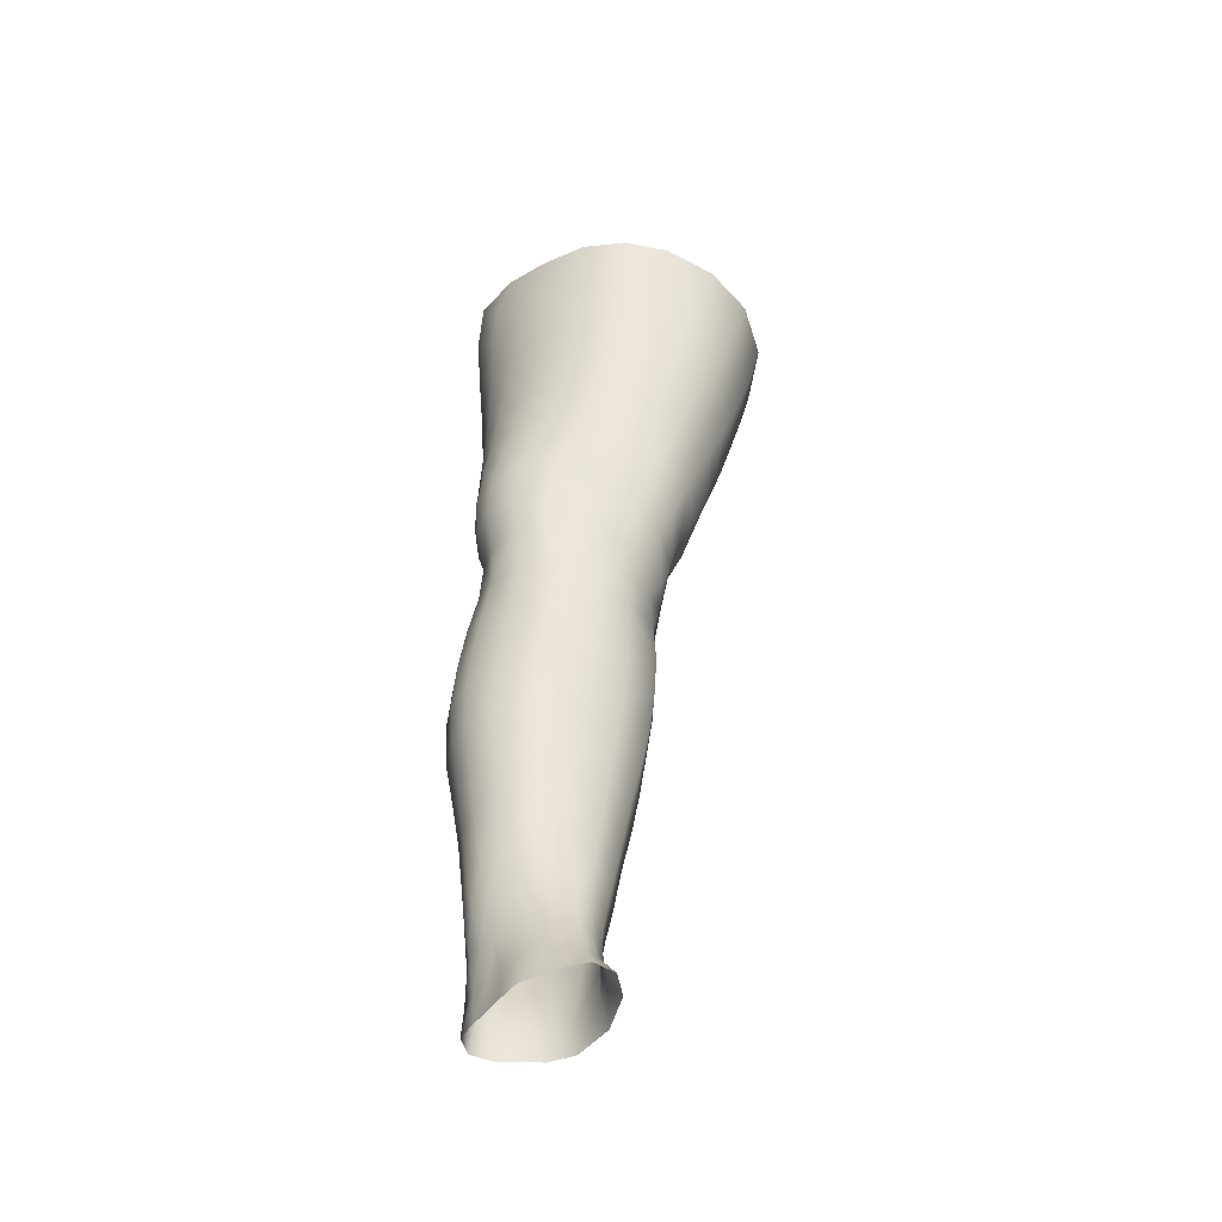
<metadata>
{"format":"obj","ext":"obj","renderer":"f3d","projection":"perspective","resolution":1024,"background":"white","views":[{"elev":-52.4,"azim":-53.0,"up":"+Y"}]}
</metadata>
<code>
o SMPLX-mesh-female.001
v 0.2014 -0.5327 -0.01028
v 0.1956 -0.5374 0.03089
v 0.1644 -0.5287 -0.07486
v 0.1284 -0.5272 -0.09098
v 0.1764 -0.5416 0.07111
v 0.1461 -0.5456 0.101
v 0.1093 -0.546 0.1143
v 0.08634 -0.5204 -0.0953
v 0.04207 -0.5048 -0.08077
v 0.04999 -0.5415 -0.08343
v 0.08917 -0.5483 -0.09054
v 0.1815 -0.5595 -0.0474
v 0.1906 -0.5292 -0.0473
v 0.1568 -0.5565 -0.07245
v 0.1932 -0.5648 -0.0122
v 0.1884 -0.5699 0.02848
v 0.1406 -0.5778 0.09732
v 0.1043 -0.577 0.1093
v 0.01571 -0.5425 0.07547
v 0.03887 -0.5447 0.09696
v 0.0358 -0.5701 0.08777
v 0.0144 -0.5651 0.06452
v 0.01101 -0.5115 -0.05237
v 0.000541 -0.5209 -0.0186
v 0.002546 -0.5458 -0.03036
v 0.01885 -0.541 -0.06205
v 0.129 -0.6354 0.08688
v 0.09358 -0.6349 0.09496
v 0.09883 -0.6068 0.1027
v 0.1348 -0.6073 0.09249
v 0.00498 -0.5857 0.02333
v 0.01444 -0.5907 0.05246
v 0.01593 -0.6182 0.04066
v 0.008933 -0.6133 0.01167
v 0.01272 -0.6412 0.002038
v 0.01818 -0.6462 0.0315
v 0.01878 -0.673 0.01931
v 0.01529 -0.6678 -0.007931
v 0.1694 -0.5751 0.06823
v 0.1718 -0.6278 0.02758
v 0.1561 -0.6332 0.06205
v 0.1622 -0.6049 0.06545
v 0.1793 -0.5997 0.02854
v 0.1256 -0.5538 -0.08643
v 0.002465 -0.5599 0.03573
v 0.002151 -0.5386 0.04822
v 0.01823 -0.6067 -0.04501
v 0.03594 -0.605 -0.06901
v 0.02775 -0.5744 -0.06608
v 0.009839 -0.5764 -0.03861
v 0.1524 -0.6103 -0.06654
v 0.1714 -0.6148 -0.0415
v 0.176 -0.588 -0.04364
v 0.1544 -0.5838 -0.06863
v 0.1782 -0.6213 -0.009039
v 0.1853 -0.5938 -0.009642
v 0.1605 -0.6817 0.0253
v 0.1439 -0.6863 0.05492
v 0.15 -0.6603 0.05861
v 0.1655 -0.6551 0.02638
v 0.1678 -0.6747 -0.009212
v 0.1725 -0.6482 -0.009159
v 0.1676 -0.6414 -0.04051
v 0.1639 -0.6678 -0.03935
v 0.1484 -0.6621 -0.06251
v 0.1506 -0.6363 -0.06487
v 0.1265 -0.6333 -0.08089
v 0.1266 -0.6586 -0.07843
v 0.09835 -0.6315 -0.08704
v 0.06882 -0.6312 -0.08384
v 0.07403 -0.6567 -0.08305
v 0.1014 -0.6568 -0.08458
v 0.03023 -0.6608 -0.05686
v 0.04916 -0.6583 -0.07448
v 0.04278 -0.6326 -0.07211
v 0.02491 -0.6348 -0.05092
v 0.05205 -0.7604 -0.07493
v 0.0735 -0.7569 -0.07713
v 0.06632 -0.7318 -0.07916
v 0.04442 -0.7347 -0.07349
v 0.09319 -0.7539 -0.08152
v 0.1136 -0.7529 -0.082
v 0.1091 -0.7291 -0.08005
v 0.08834 -0.7299 -0.07947
v 0.1431 -0.7344 -0.05545
v 0.1282 -0.7302 -0.07259
v 0.1321 -0.7542 -0.07365
v 0.1451 -0.7586 -0.05579
v 0.1568 -0.7637 -0.035
v 0.1573 -0.7403 -0.035
v 0.1554 -0.7696 -0.01093
v 0.1594 -0.7472 -0.009463
v 0.1439 -0.7525 0.0157
v 0.14 -0.774 0.01262
v 0.02379 -0.7733 -0.02176
v 0.0246 -0.768 -0.04481
v 0.01856 -0.7431 -0.03749
v 0.02008 -0.7486 -0.01466
v 0.05154 -0.7552 0.02677
v 0.07196 -0.7565 0.04684
v 0.07138 -0.7794 0.03522
v 0.05294 -0.7791 0.01473
v 0.1638 -0.6997 -0.009167
v 0.156 -0.7068 0.02387
v 0.1456 -0.6869 -0.05964
v 0.1604 -0.6928 -0.03769
v 0.03475 -0.6854 -0.06283
v 0.05491 -0.6828 -0.07643
v 0.01945 -0.6988 0.007347
v 0.01639 -0.6935 -0.01809
v 0.1091 -0.7115 0.06627
v 0.1373 -0.7109 0.05111
v 0.1303 -0.734 0.04643
v 0.1037 -0.7352 0.06083
v 0.1614 -0.7238 -0.009149
v 0.158 -0.7167 -0.03613
v 0.1434 -0.7106 -0.05693
v 0.1266 -0.7068 -0.07299
v 0.1062 -0.7055 -0.07948
v 0.08385 -0.7057 -0.07948
v 0.06039 -0.707 -0.0782
v 0.03927 -0.7097 -0.06852
v 0.01705 -0.7183 -0.02823
v 0.01983 -0.7239 -0.0043
v 0.09858 -0.7577 0.05341
v 0.124 -0.7555 0.03812
v 0.1235 -0.7761 0.03127
v 0.09569 -0.7783 0.04163
v 0.09493 -0.799 0.03162
v 0.07264 -0.8003 0.02517
v 0.09845 -0.7792 -0.08388
v 0.1179 -0.7786 -0.08281
v 0.1354 -0.7792 -0.07453
v 0.1583 -0.7869 -0.03709
v 0.1525 -0.7935 -0.01041
v 0.1372 -0.7983 0.01205
v 0.1197 -0.7975 0.02616
v 0.03996 -0.8185 -0.05022
v 0.03399 -0.7926 -0.04654
v 0.03241 -0.7964 -0.02637
v 0.03918 -0.8223 -0.02963
v 0.06225 -0.8112 -0.08086
v 0.08133 -0.8075 -0.09054
v 0.07932 -0.7818 -0.07649
v 0.06078 -0.7858 -0.07114
v 0.1029 -0.8052 -0.09448
v 0.1241 -0.8045 -0.09085
v 0.1433 -0.8045 -0.08145
v 0.1505 -0.7818 -0.05924
v 0.1571 -0.8072 -0.06342
v 0.1597 -0.8128 -0.03775
v 0.1513 -0.8192 -0.006234
v 0.1308 -0.8539 0.0123
v 0.1274 -0.8247 0.0128
v 0.1538 -0.8477 -0.005737
v 0.105 -0.9476 -0.000831
v 0.1314 -0.9453 -0.000908
v 0.1282 -0.9782 -0.006518
v 0.1049 -0.9806 -0.005908
v 0.04184 -0.85 -0.03349
v 0.0409 -0.8467 -0.0576
v 0.06296 -0.8399 -0.09125
v 0.08403 -0.8361 -0.1014
v 0.1671 -0.8703 -0.04217
v 0.1636 -0.8407 -0.03735
v 0.1618 -0.8352 -0.06568
v 0.1642 -0.8655 -0.0703
v 0.04602 -0.9421 -0.0465
v 0.04568 -0.9401 -0.06856
v 0.04247 -0.9081 -0.06728
v 0.04304 -0.9105 -0.04297
v 0.06242 -0.8711 -0.09727
v 0.06313 -0.903 -0.1007
v 0.08256 -0.8997 -0.1117
v 0.08283 -0.8673 -0.1083
v 0.1637 -0.9363 -0.04745
v 0.1671 -0.9023 -0.04547
v 0.1646 -0.8983 -0.07296
v 0.1617 -0.9332 -0.07394
v 0.157 -0.8767 -0.01088
v 0.1569 -0.9075 -0.01614
v 0.1341 -0.9133 0.003841
v 0.1326 -0.8826 0.009218
v 0.1051 -0.9155 0.004902
v 0.1021 -0.8855 0.01022
v 0.0585 -1.01 -0.06739
v 0.05219 -0.9743 -0.06829
v 0.05225 -0.9768 -0.0476
v 0.059 -1.013 -0.04843
v 0.08544 -0.9337 -0.1113
v 0.0662 -0.9361 -0.1012
v 0.07112 -0.9707 -0.0975
v 0.08878 -0.969 -0.1068
v 0.1516 -1.01 -0.05027
v 0.1584 -0.9723 -0.04908
v 0.156 -0.9702 -0.07357
v 0.1485 -1.007 -0.07307
v 0.1259 -1.014 -0.01213
v 0.1497 -0.9749 -0.02223
v 0.1449 -1.012 -0.02707
v 0.1208 -1.049 -0.01517
v 0.1019 -1.05 -0.01409
v 0.1037 -1.016 -0.01072
v 0.0656 -1.046 -0.04864
v 0.0633 -1.044 -0.06546
v 0.09035 -1.039 -0.09757
v 0.09097 -1.004 -0.1014
v 0.07465 -1.006 -0.09316
v 0.07566 -1.041 -0.08931
v 0.1272 -1.006 -0.09924
v 0.1094 -1.004 -0.1037
v 0.108 -1.038 -0.09929
v 0.1242 -1.04 -0.09432
v 0.1401 -1.041 -0.071
v 0.1404 -1.006 -0.08882
v 0.1339 -1.041 -0.0847
v 0.1444 -1.043 -0.05008
v 0.1391 -1.047 -0.02839
v 0.03509 -0.5971 0.07874
v 0.03369 -0.6254 0.06807
v 0.03275 -0.6787 0.04448
v 0.03419 -0.6527 0.05795
v 0.03235 -0.7039 0.03121
v 0.0325 -0.7292 0.01895
v 0.03179 -0.7537 0.007174
v 0.03445 -0.7776 -0.00254
v 0.04099 -0.8011 -0.007288
v 0.04703 -0.8265 -0.008524
v 0.05275 -0.8818 -0.01498
v 0.04245 -0.8796 -0.03864
v 0.05128 -0.8532 -0.01088
v 0.05668 -0.9446 -0.02306
v 0.05416 -0.9124 -0.01913
v 0.06209 -0.9797 -0.0266
v 0.06751 -1.016 -0.03025
v 0.07361 -1.048 -0.03264
v 0.1511 -0.7303 0.02105
v 0.1263 -0.6831 -0.07503
v 0.1038 -0.6814 -0.08129
v 0.07908 -0.6814 -0.08112
v 0.05192 -0.7083 0.05309
v 0.07782 -0.7106 0.06662
v 0.07384 -0.7342 0.05775
v 0.05006 -0.7327 0.04115
v 0.09777 -0.8599 0.01336
v 0.07408 -0.8845 0.001875
v 0.07123 -0.8571 0.006202
v 0.09607 -0.8359 0.01632
v 0.1311 -0.832 -0.09943
v 0.1498 -0.8322 -0.08726
v 0.1329 -0.8621 -0.1071
v 0.1079 -0.8334 -0.1038
v 0.1081 -0.8639 -0.1117
v 0.05824 -0.6589 0.07723
v 0.0881 -0.6616 0.08601
v 0.08278 -0.6867 0.07634
v 0.05487 -0.6837 0.06536
v -0.001264 -0.5314 0.01594
v 0.06668 -0.5747 0.1046
v 0.072 -0.5456 0.1116
v 0.06335 -0.6037 0.09647
v 0.06055 -0.632 0.08752
v 0.05756 -0.8024 0.008598
v 0.06795 -0.8288 0.0106
v 0.07694 -0.9148 -0.003884
v 0.0791 -0.9469 -0.00918
v 0.08157 -0.981 -0.01384
v 0.08365 -1.017 -0.01837
v 0.08589 -1.05 -0.02088
v -0.000173 -0.5532 0.003299
v 0.004315 -0.5808 -0.007352
v 0.01036 -0.6095 -0.01689
v 0.0639 -0.6045 -0.08382
v 0.09533 -0.6055 -0.08841
v 0.09241 -0.5778 -0.08959
v 0.05776 -0.575 -0.08397
v 0.1259 -0.6075 -0.0824
v 0.1257 -0.5809 -0.08398
v 0.1156 -0.6874 0.07291
v 0.1074 -0.8971 -0.1155
v 0.131 -0.9316 -0.1094
v 0.1322 -0.8953 -0.1104
v 0.1081 -0.9322 -0.1143
v 0.152 -0.8957 -0.09556
v 0.1517 -0.8624 -0.09299
v 0.1539 -0.9403 -0.01891
v 0.1097 -0.9682 -0.1096
v 0.1297 -0.9686 -0.1048
v 0.1459 -0.9688 -0.09228
v 0.1501 -0.9315 -0.09508
v 0.01472 -0.6376 -0.02539
v 0.01827 -0.664 -0.03392
v 0.02133 -0.689 -0.04232
v 0.024 -0.7136 -0.0506
v 0.02769 -0.7384 -0.05828
v 0.03501 -0.7635 -0.06348
v 0.04451 -0.789 -0.06257
v 0.0479 -0.8148 -0.06813
v 0.04149 -0.8769 -0.06336
v 0.04883 -0.874 -0.08247
v 0.04854 -0.8433 -0.07677
v 0.04982 -0.9058 -0.08576
v 0.05326 -0.9381 -0.08604
v 0.05895 -0.9724 -0.084
v 0.06718 -1.042 -0.07888
v 0.06435 -1.008 -0.08171
v 0.1228 -0.6618 0.08043
v 0.07043 -1.075 -0.0467
v 0.07344 -1.102 -0.04353
v 0.07308 -1.1 -0.0595
v 0.0688 -1.073 -0.06283
v 0.0885 -1.069 -0.09414
v 0.07545 -1.071 -0.08514
v 0.1052 -1.068 -0.09626
v 0.1025 -1.096 -0.0939
v 0.1147 -1.097 -0.08791
v 0.1196 -1.069 -0.0908
v 0.1276 -1.07 -0.08082
v 0.1328 -1.099 -0.04794
v 0.138 -1.073 -0.04869
v 0.1331 -1.071 -0.06789
v 0.1285 -1.098 -0.06609
v 0.1316 -1.076 -0.02842
v 0.1266 -1.101 -0.02811
v 0.1157 -1.078 -0.01658
v 0.07704 -1.077 -0.03076
v 0.07822 -1.103 -0.0269
v 0.08763 -1.096 -0.09127
v 0.07738 -1.098 -0.08114
v 0.06964 -1.073 -0.07435
v 0.07481 -1.099 -0.07056
v 0.07504 -1.127 -0.0556
v 0.06934 -1.127 -0.04029
v 0.0872 -1.124 -0.09073
v 0.07978 -1.126 -0.07855
v 0.1123 -1.123 -0.08635
v 0.1009 -1.123 -0.09448
v 0.1291 -1.124 -0.06544
v 0.1221 -1.097 -0.07741
v 0.1205 -1.123 -0.07561
v 0.1311 -1.124 -0.04832
v 0.1247 -1.125 -0.02624
v 0.07542 -1.127 -0.02187
v 0.07752 -1.127 -0.06731
v 0.08703 -1.079 -0.01917
v 0.08713 -1.103 -0.0158
v 0.09994 -1.08 -0.01457
v 0.1123 -1.103 -0.01591
v 0.09895 -1.103 -0.0127
v 0.08507 -1.126 -0.008977
v 0.1115 -1.126 -0.01214
v 0.09872 -1.126 -0.007074
v 0.1309 -1.143 -0.06803
v 0.136 -1.144 -0.05031
v 0.1223 -1.143 -0.07986
v 0.1007 -1.143 -0.09778
v 0.1137 -1.142 -0.09075
v 0.08384 -1.143 -0.000206
v 0.07423 -1.145 -0.01647
v 0.09917 -1.141 0.003919
v 0.1141 -1.143 -0.003036
v 0.06846 -1.148 -0.03746
v 0.07281 -1.148 -0.05438
v 0.07707 -1.147 -0.06595
v 0.08669 -1.145 -0.09183
v 0.08022 -1.146 -0.07726
v 0.128 -1.146 -0.02279
v 0.09565 -0.8163 0.02124
v 0.0797 -0.8148 0.01853
v 0.1135 -0.8132 0.02025
f 8 10 9
f 17 7 18
f 27 29 28
f 31 33 32
f 35 37 36
f 6 39 5
f 40 42 41
f 51 53 52
f 22 46 45
f 55 43 40
f 62 64 63
f 73 75 74
f 69 71 70
f 77 79 78
f 95 97 96
f 85 87 86
f 89 92 91
f 64 105 65
f 116 85 117
f 82 131 81
f 134 150 149
f 119 84 120
f 180 182 181
f 194 196 195
f 218 198 201
f 142 144 143
f 210 212 211
f 37 223 221
f 183 184 182
f 189 205 204
f 111 113 112
f 168 170 169
f 133 147 132
f 124 225 224
f 156 158 157
f 220 32 33
f 214 215 197
f 221 36 37
f 109 38 110
f 91 134 89
f 225 95 226
f 13 15 12
f 80 121 79
f 99 101 100
f 143 162 142
f 229 160 230
f 189 234 188
f 145 78 144
f 190 192 191
f 226 140 227
f 165 180 164
f 232 171 168
f 241 243 242
f 251 252 249
f 93 113 126
f 105 118 238
f 254 256 255
f 124 110 123
f 9 26 23
f 221 241 257
f 102 227 263
f 264 231 247
f 24 270 258
f 273 275 274
f 274 278 277
f 70 74 75
f 111 256 242
f 244 100 243
f 61 106 64
f 107 74 108
f 72 240 71
f 79 120 84
f 185 265 184
f 211 288 210
f 268 202 203
f 195 200 194
f 104 115 103
f 292 110 38
f 294 107 122
f 294 97 123
f 297 96 296
f 191 304 303
f 57 59 58
f 280 175 253
f 81 144 78
f 88 90 89
f 203 267 268
f 197 217 214
f 235 204 236
f 94 135 91
f 281 289 288
f 116 103 115
f 239 68 238
f 50 272 271
f 299 301 300
f 206 211 212
f 145 298 297
f 66 68 67
f 1 16 15
f 149 89 134
f 286 177 181
f 80 296 295
f 76 292 291
f 240 121 108
f 251 284 282
f 106 117 105
f 227 141 228
f 30 18 29
f 54 12 53
f 31 270 271
f 276 11 275
f 222 262 220
f 53 15 56
f 56 16 43
f 275 44 278
f 55 63 52
f 104 58 112
f 274 70 273
f 259 219 261
f 219 22 32
f 182 286 181
f 282 253 251
f 179 284 178
f 164 181 177
f 173 303 302
f 161 230 160
f 162 175 172
f 166 151 165
f 183 155 153
f 185 153 245
f 248 247 245
f 252 147 249
f 262 255 28
f 193 283 287
f 34 36 33
f 161 298 301
f 232 188 234
f 23 25 24
f 308 310 309
f 312 209 206
f 314 316 315
f 329 330 313
f 323 319 320
f 323 201 325
f 332 309 310
f 336 315 316
f 310 344 332
f 176 199 195
f 281 280 282
f 197 289 196
f 146 163 143
f 235 267 234
f 165 152 155
f 267 156 266
f 341 322 319
f 193 208 192
f 43 39 42
f 247 229 246
f 327 345 326
f 202 345 347
f 347 348 325
f 311 204 205
f 214 320 321
f 308 236 204
f 218 320 217
f 314 206 212
f 346 343 350
f 213 318 317
f 353 340 338
f 352 358 360
f 184 157 182
f 184 266 156
f 324 325 348
f 83 118 86
f 138 140 139
f 87 132 82
f 115 90 116
f 132 146 131
f 206 208 207
f 135 151 134
f 172 174 173
f 186 188 187
f 138 160 141
f 153 152 154
f 176 178 177
f 224 99 244
f 266 234 267
f 233 230 171
f 102 225 226
f 92 237 93
f 362 343 333
f 363 333 332
f 356 334 337
f 342 354 341
f 351 367 342
f 129 369 368
f 102 130 101
f 313 328 329
f 260 18 7
f 28 261 262
f 248 370 368
f 369 248 368
f 279 255 256
f 351 349 352
f 307 28 255
f 257 242 256
f 265 232 266
f 273 75 48
f 174 191 173
f 27 59 41
f 32 45 31
f 112 237 104
f 17 42 39
f 126 94 93
f 114 126 113
f 30 41 42
f 137 128 129
f 60 41 59
f 88 133 87
f 285 178 284
f 45 258 270
f 138 297 298
f 208 305 306
f 215 213 210
f 162 300 301
f 119 238 118
f 263 369 130
f 172 302 300
f 34 271 272
f 290 196 289
f 170 300 302
f 280 190 174
f 54 277 278
f 187 303 304
f 29 259 261
f 96 295 296
f 35 272 291
f 340 316 339
f 339 317 318
f 123 293 294
f 370 136 137
f 72 67 68
f 305 313 330
f 207 287 211
f 16 5 39
f 331 311 330
f 331 335 344
f 215 288 289
f 14 278 44
f 160 228 141
f 355 336 340
f 259 20 21
f 47 49 48
f 125 127 126
f 248 153 154
f 142 301 298
f 290 282 284
f 123 98 124
f 245 246 185
f 25 271 270
f 242 114 111
f 131 143 144
f 81 83 82
f 129 101 130
f 128 100 101
f 93 91 92
f 198 199 158
f 194 218 217
f 122 295 294
f 65 238 68
f 261 220 262
f 136 152 135
f 201 203 202
f 244 223 224
f 268 236 269
f 58 307 279
f 57 103 61
f 186 305 205
f 61 60 57
f 11 4 44
f 164 166 165
f 150 250 148
f 250 167 285
f 179 195 196
f 246 233 265
f 287 281 288
f 159 198 158
f 192 306 304
f 48 76 47
f 50 26 49
f 109 224 223
f 51 67 277
f 52 66 51
f 349 350 352
f 361 352 360
f 171 299 170
f 188 169 187
f 319 321 320
f 312 315 328
f 334 329 328
f 324 341 319
f 40 62 55
f 47 291 272
f 348 342 324
f 167 177 178
f 317 212 213
f 337 357 356
f 205 330 311
f 338 339 322
f 326 269 236
f 350 359 358
f 49 10 276
f 326 309 327
f 333 327 309
f 337 328 315
f 220 36 222
f 325 202 347
f 322 318 321
f 347 346 349
f 129 370 137
f 52 56 55
f 253 163 252
f 344 366 364
f 186 304 306
f 38 291 292
f 285 249 250
f 169 302 303
f 199 157 158
f 82 86 87
f 338 354 353
f 48 276 273
f 297 77 145
f 73 293 292
f 125 243 100
f 14 4 3
f 222 257 254
f 263 228 264
f 149 148 133
f 69 277 67
f 86 117 85
f 112 279 111
f 216 321 318
f 148 249 147
f 332 364 363
f 365 335 334
f 71 108 74
f 95 139 140
f 120 239 119
f 84 78 79
f 136 127 137
f 65 63 64
f 108 122 107
f 12 3 13
f 19 21 20
f 8 11 10
f 17 6 7
f 27 30 29
f 31 34 33
f 35 38 37
f 6 17 39
f 40 43 42
f 51 54 53
f 22 19 46
f 55 56 43
f 62 61 64
f 73 76 75
f 69 72 71
f 77 80 79
f 95 98 97
f 85 88 87
f 89 90 92
f 64 106 105
f 116 90 85
f 82 132 131
f 134 151 150
f 119 83 84
f 180 183 182
f 194 197 196
f 218 200 198
f 142 145 144
f 210 213 212
f 37 109 223
f 183 185 184
f 189 186 205
f 111 114 113
f 168 171 170
f 133 148 147
f 124 98 225
f 156 159 158
f 220 219 32
f 214 216 215
f 221 222 36
f 109 37 38
f 91 135 134
f 225 98 95
f 13 1 15
f 80 122 121
f 99 102 101
f 143 163 162
f 229 231 160
f 189 235 234
f 145 77 78
f 190 193 192
f 226 95 140
f 165 155 180
f 232 233 171
f 241 244 243
f 251 253 252
f 93 237 113
f 105 117 118
f 254 257 256
f 124 109 110
f 9 10 26
f 221 223 241
f 102 226 227
f 264 228 231
f 24 25 270
f 273 276 275
f 274 275 278
f 70 71 74
f 111 279 256
f 244 99 100
f 61 103 106
f 107 73 74
f 72 239 240
f 79 121 120
f 185 246 265
f 211 287 288
f 268 269 202
f 195 199 200
f 104 237 115
f 292 293 110
f 294 293 107
f 294 295 97
f 297 139 96
f 191 192 304
f 57 60 59
f 280 174 175
f 81 131 144
f 88 85 90
f 203 159 267
f 197 194 217
f 235 189 204
f 94 136 135
f 281 290 289
f 116 106 103
f 239 72 68
f 50 47 272
f 299 161 301
f 206 207 211
f 145 142 298
f 66 65 68
f 1 2 16
f 149 88 89
f 286 176 177
f 80 77 296
f 76 73 292
f 240 120 121
f 251 285 284
f 106 116 117
f 227 140 141
f 30 17 18
f 54 14 12
f 31 45 270
f 276 10 11
f 222 254 262
f 53 12 15
f 56 15 16
f 275 11 44
f 55 62 63
f 104 57 58
f 274 69 70
f 259 21 219
f 219 21 22
f 182 157 286
f 282 280 253
f 179 290 284
f 164 180 181
f 173 191 303
f 161 299 230
f 162 163 175
f 166 150 151
f 183 180 155
f 185 183 153
f 248 264 247
f 252 146 147
f 262 254 255
f 193 190 283
f 34 35 36
f 161 138 298
f 232 168 188
f 23 26 25
f 308 311 310
f 312 313 209
f 314 317 316
f 329 331 330
f 323 324 319
f 323 218 201
f 332 333 309
f 336 337 315
f 310 331 344
f 176 286 199
f 281 283 280
f 197 215 289
f 146 252 163
f 235 268 267
f 165 151 152
f 267 159 156
f 341 338 322
f 193 207 208
f 43 16 39
f 247 231 229
f 327 346 345
f 202 269 345
f 347 349 348
f 311 308 204
f 214 217 320
f 308 326 236
f 218 323 320
f 314 312 206
f 346 327 343
f 213 216 318
f 353 355 340
f 352 350 358
f 184 156 157
f 184 265 266
f 324 323 325
f 83 119 118
f 138 141 140
f 87 133 132
f 115 92 90
f 132 147 146
f 206 209 208
f 135 152 151
f 172 175 174
f 186 189 188
f 138 161 160
f 153 155 152
f 176 179 178
f 224 225 99
f 266 232 234
f 233 229 230
f 102 99 225
f 92 115 237
f 362 359 343
f 363 362 333
f 356 365 334
f 342 367 354
f 351 361 367
f 129 130 369
f 102 263 130
f 313 312 328
f 260 259 18
f 28 29 261
f 248 154 370
f 369 264 248
f 279 307 255
f 351 348 349
f 307 27 28
f 257 241 242
f 265 233 232
f 273 70 75
f 174 190 191
f 27 307 59
f 32 22 45
f 112 113 237
f 17 30 42
f 126 127 94
f 114 125 126
f 30 27 41
f 137 127 128
f 60 40 41
f 88 149 133
f 285 167 178
f 45 46 258
f 138 139 297
f 208 209 305
f 215 216 213
f 162 172 300
f 119 239 238
f 263 264 369
f 172 173 302
f 34 31 271
f 290 179 196
f 170 299 300
f 280 283 190
f 54 51 277
f 187 169 303
f 29 18 259
f 96 97 295
f 35 34 272
f 340 336 316
f 339 316 317
f 123 110 293
f 370 154 136
f 72 69 67
f 305 209 313
f 207 193 287
f 16 2 5
f 331 310 311
f 331 329 335
f 215 210 288
f 14 54 278
f 160 231 228
f 355 357 336
f 259 260 20
f 47 50 49
f 125 128 127
f 248 245 153
f 142 162 301
f 290 281 282
f 123 97 98
f 245 247 246
f 25 50 271
f 242 243 114
f 131 146 143
f 81 84 83
f 129 128 101
f 128 125 100
f 93 94 91
f 198 200 199
f 194 200 218
f 122 80 295
f 65 105 238
f 261 219 220
f 136 154 152
f 201 198 203
f 244 241 223
f 268 235 236
f 58 59 307
f 57 104 103
f 186 306 305
f 61 62 60
f 11 8 4
f 164 167 166
f 150 166 250
f 250 166 167
f 179 176 195
f 246 229 233
f 287 283 281
f 159 203 198
f 192 208 306
f 48 75 76
f 50 25 26
f 109 124 224
f 51 66 67
f 52 63 66
f 349 346 350
f 361 351 352
f 171 230 299
f 188 168 169
f 319 322 321
f 312 314 315
f 334 335 329
f 324 342 341
f 40 60 62
f 47 76 291
f 348 351 342
f 167 164 177
f 317 314 212
f 337 336 357
f 205 305 330
f 338 340 339
f 326 345 269
f 350 343 359
f 49 26 10
f 326 308 309
f 333 343 327
f 337 334 328
f 220 33 36
f 325 201 202
f 322 339 318
f 347 345 346
f 129 368 370
f 52 53 56
f 253 175 163
f 344 335 366
f 186 187 304
f 38 35 291
f 285 251 249
f 169 170 302
f 199 286 157
f 82 83 86
f 338 341 354
f 48 49 276
f 297 296 77
f 73 107 293
f 125 114 243
f 14 44 4
f 222 221 257
f 263 227 228
f 149 150 148
f 69 274 277
f 86 118 117
f 112 58 279
f 216 214 321
f 148 250 249
f 332 344 364
f 365 366 335
f 71 240 108
f 95 96 139
f 120 240 239
f 84 81 78
f 136 94 127
f 65 66 63
f 108 121 122
f 12 14 3
f 19 22 21

</code>
